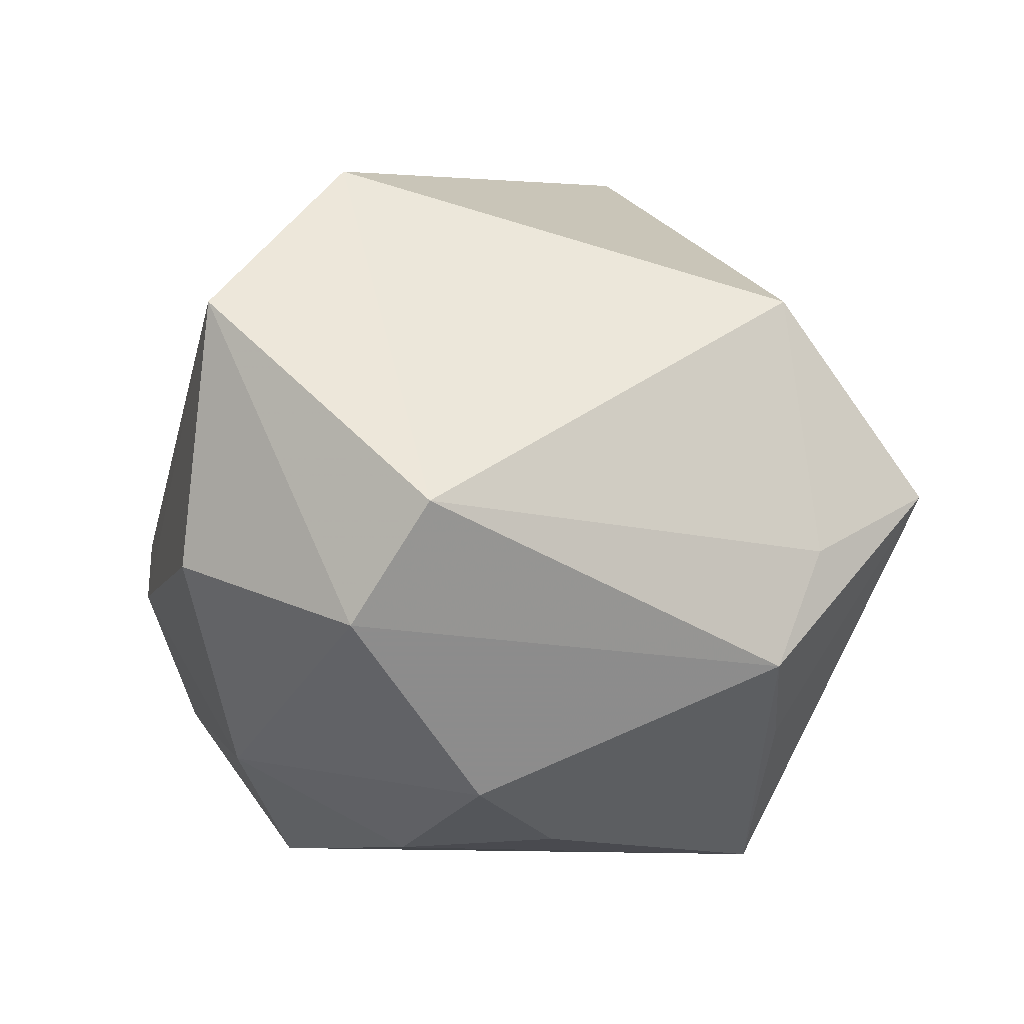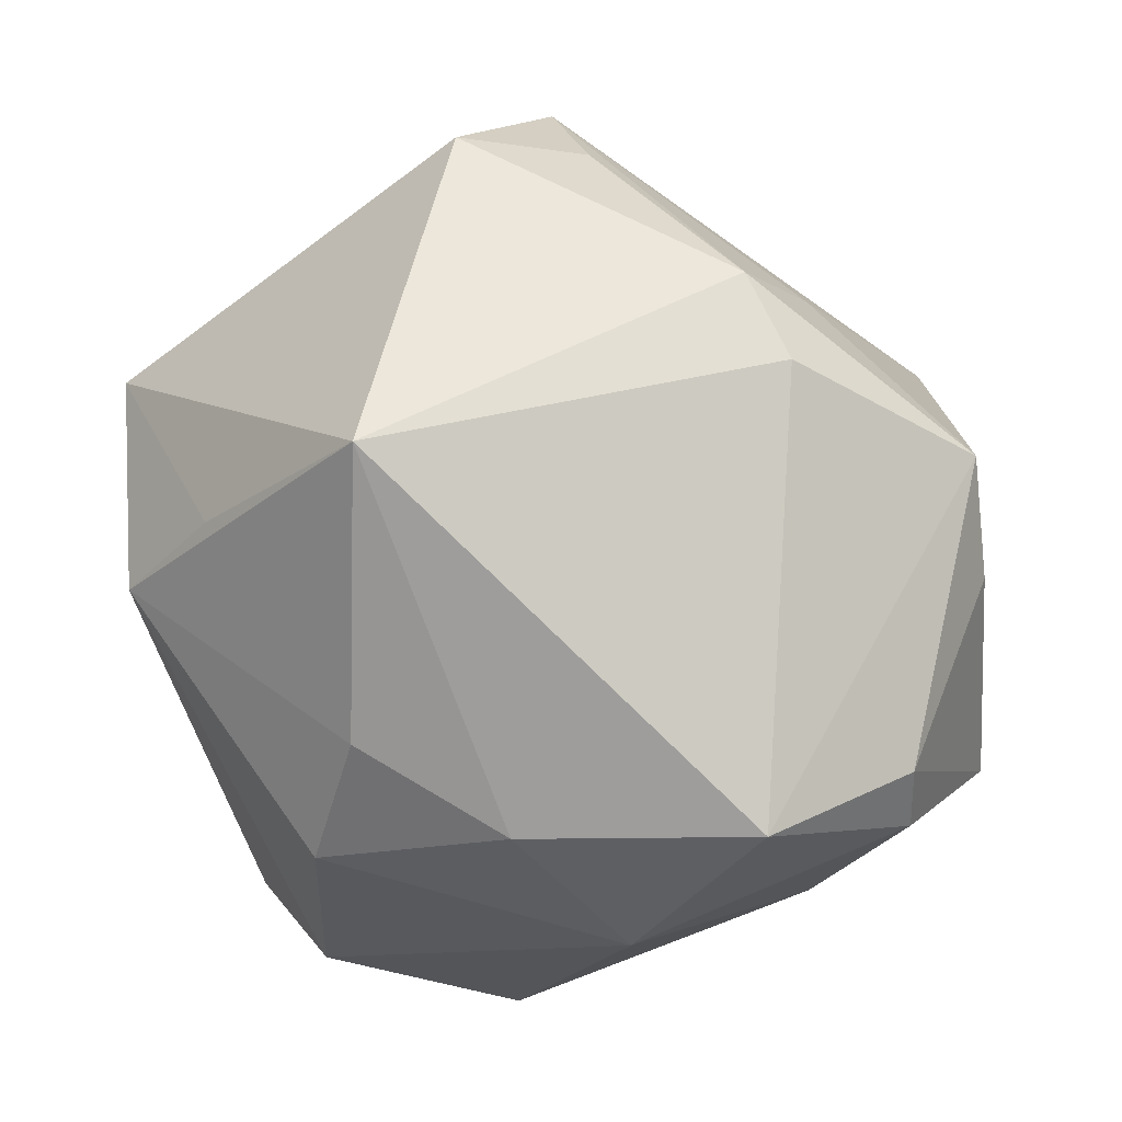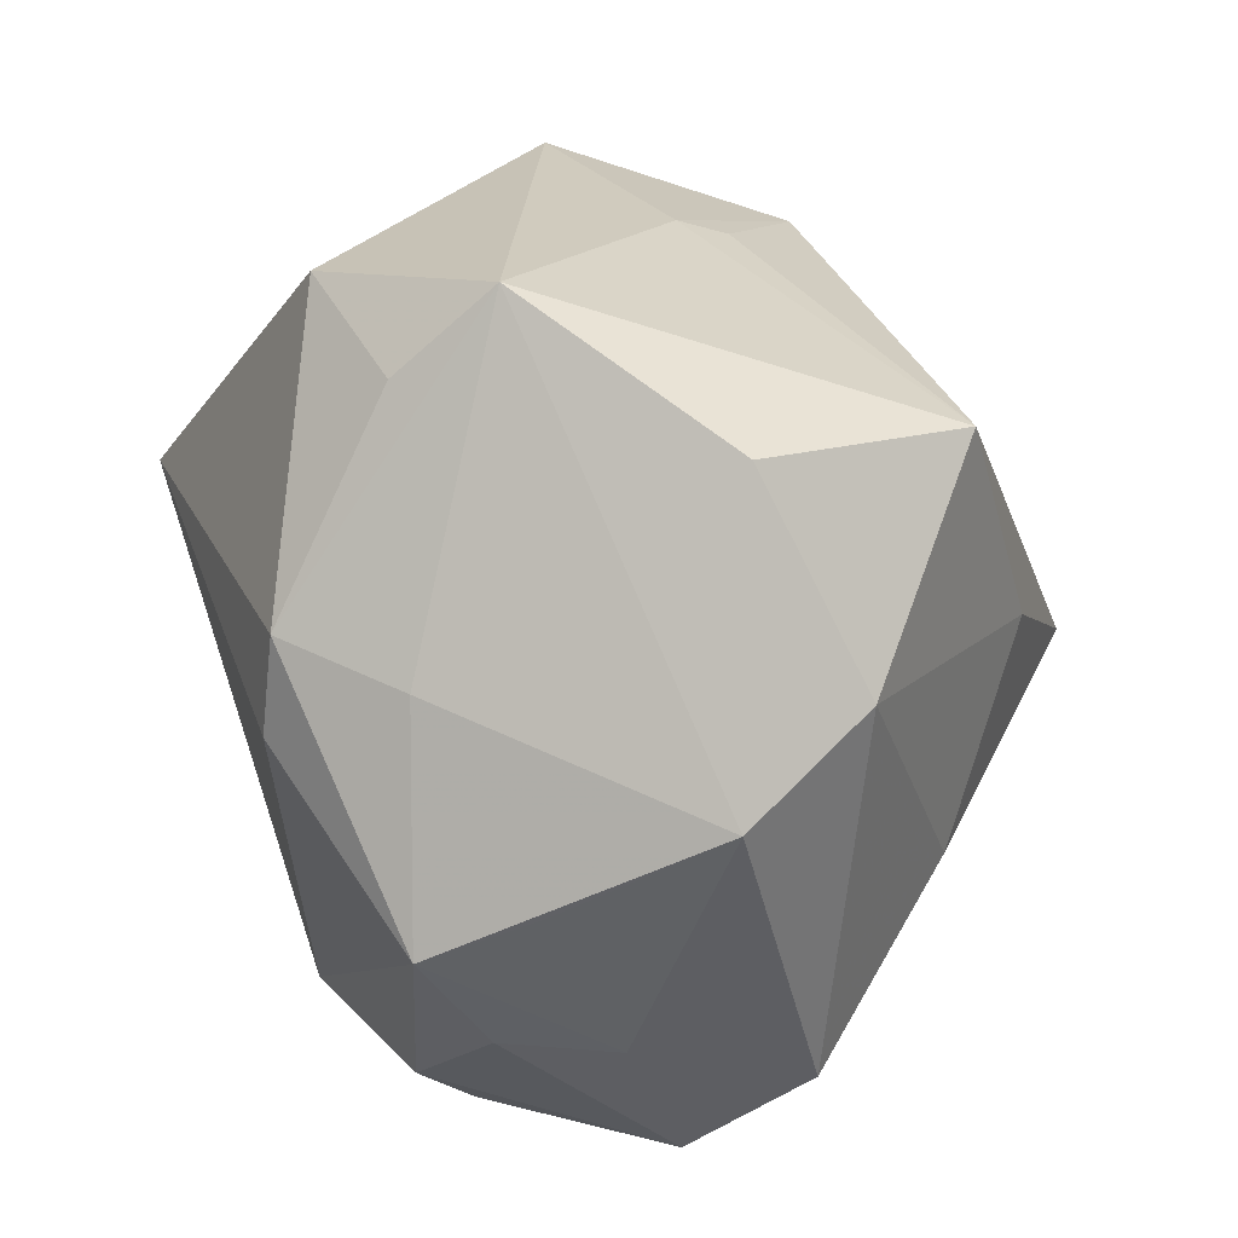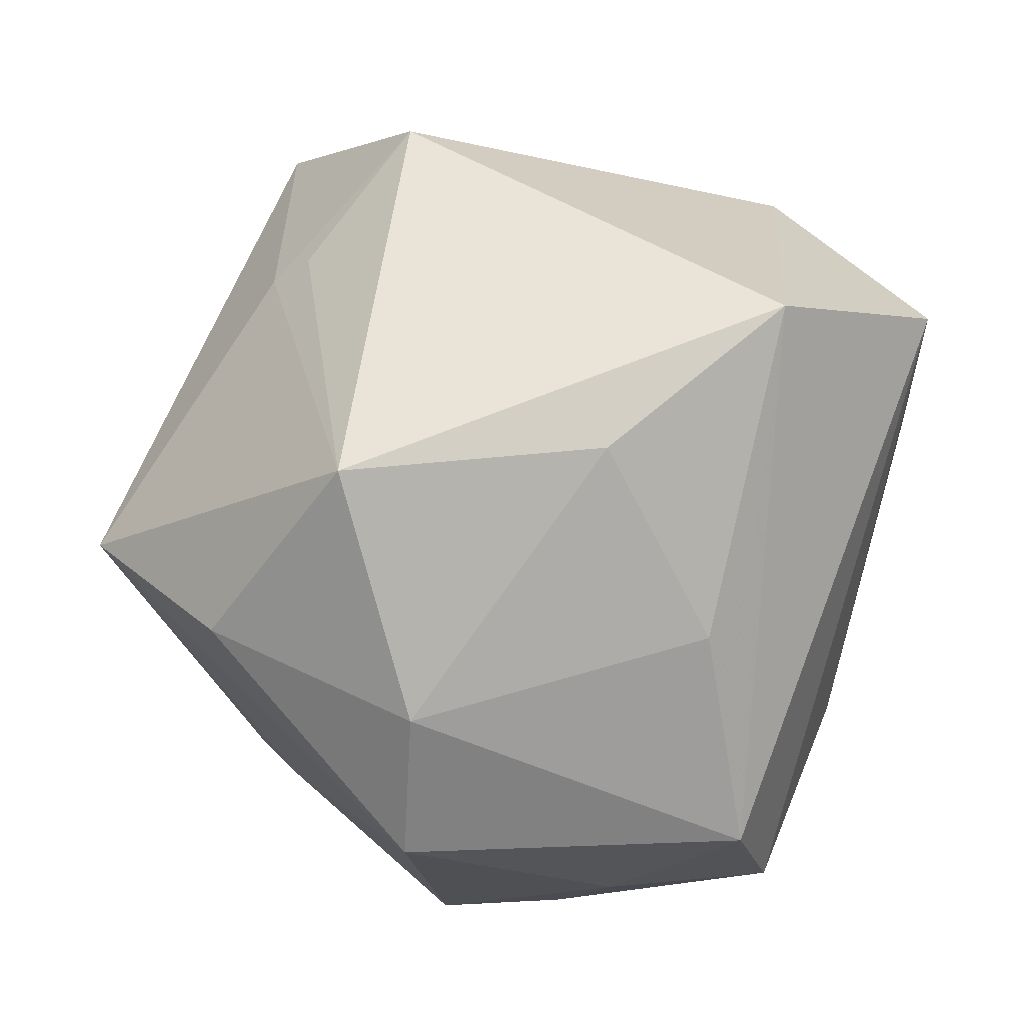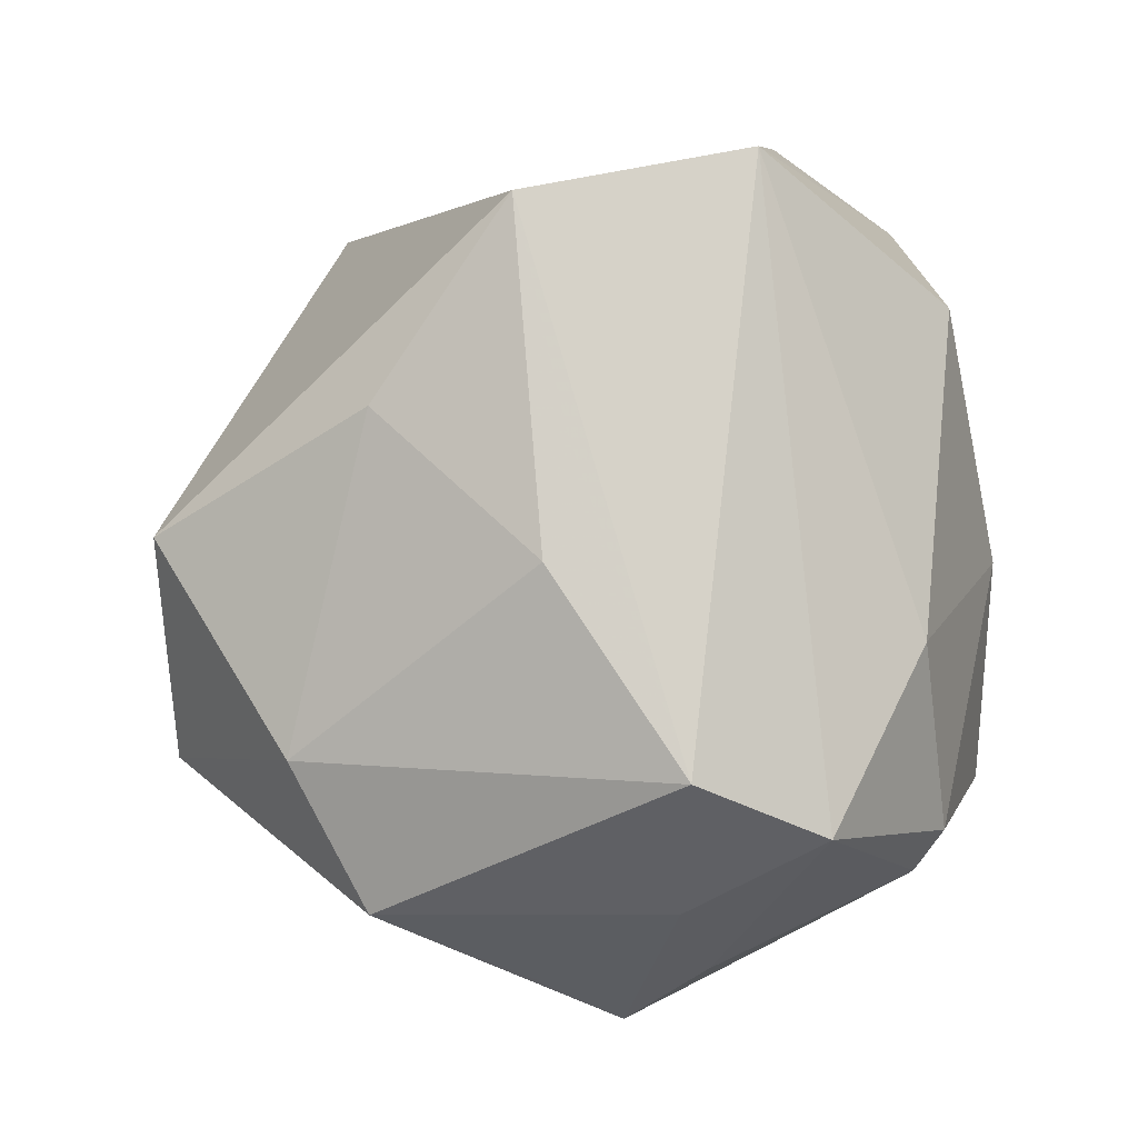
<metadata>
{"format":"obj","ext":"obj","renderer":"f3d","projection":"perspective","resolution":1024,"background":"white","views":[{"elev":0.8,"azim":149.8,"up":"+Z"},{"elev":-78.5,"azim":-81.2,"up":"+Z"},{"elev":-45.4,"azim":-69.1,"up":"+Y"},{"elev":-16.6,"azim":-1.0,"up":"+Y"},{"elev":-34.4,"azim":43.3,"up":"+Y"}]}
</metadata>
<code>
v -0.04035 -0.009068 -0.003163
v 0.01806 -0.01549 -0.03562
v 0.008881 -0.03984 -0.001969
v 0.02172 -0.009457 0.02599
v 0.01702 0.02502 -0.02542
v -0.01794 -0.0075 0.03813
v 0.03226 0.02807 -0.008552
v 0.005568 0.01933 -0.03113
v -0.01255 0.03943 -0.002151
v -0.01412 0.03013 -0.02043
v -0.02614 0.01988 0.016
v 0.02405 0.01008 0.03528
v 0.006984 -0.004211 0.03534
v 0.0329 -0.01957 -0.007866
v -0.01132 -0.02841 0.0264
v 0.02344 -0.02898 -0.02179
v 0.01716 -0.01969 0.02407
v 0.02117 -0.03696 0.01049
v -0.02507 0.0391 0.003002
v 0.00379 -0.03983 -0.01159
v 0.04026 0.0141 0.02159
v 0.02498 -0.03815 -0.003069
v -0.02876 -0.02125 -0.01774
v -0.007666 0.0395 -0.01306
v 0.01571 0.006709 -0.03284
v -0.04413 0.002768 -0.008997
v -0.02155 0.01423 -0.03542
v 0.02748 0.03445 0.002895
v -0.02243 0.0208 0.01956
v 0.04145 0.01053 -0.003555
v -0.009102 -0.03977 -0.002043
v 0.01744 -0.0297 -0.02494
v -0.0209 -0.02409 -0.02187
v -0.01199 -0.03901 0.01537
v -0.04401 -0.006091 0.007682
v -0.01214 0.03405 0.02222
v -0.0306 -0.01891 0.02328
v 0.03022 -0.001996 -0.02378
v -0.008213 -0.04023 -0.01344
v -0.02404 -0.0271 -0.007451
f 22 21 18
f 34 18 15
f 6 37 15
f 15 37 34
f 6 15 13
f 34 31 3
f 22 18 3
f 3 18 34
f 35 37 6
f 26 1 35
f 35 19 26
f 34 37 35
f 28 21 7
f 21 30 7
f 7 24 28
f 30 38 7
f 27 24 8
f 26 19 27
f 12 21 28
f 28 36 12
f 12 36 6
f 6 13 12
f 12 18 21
f 12 4 18
f 22 32 16
f 16 32 2
f 2 38 16
f 33 27 2
f 11 36 19
f 19 35 11
f 11 35 6
f 28 24 9
f 9 24 19
f 9 36 28
f 19 36 9
f 8 24 5
f 24 7 5
f 5 7 38
f 19 24 10
f 10 27 19
f 24 27 10
f 18 4 17
f 17 15 18
f 17 13 15
f 17 12 13
f 4 12 17
f 14 38 30
f 14 16 38
f 22 16 14
f 14 21 22
f 14 30 21
f 39 3 31
f 2 32 39
f 39 33 2
f 39 31 34
f 6 36 29
f 29 11 6
f 36 11 29
f 25 38 2
f 25 5 38
f 8 5 25
f 2 27 25
f 25 27 8
f 33 39 23
f 23 1 26
f 26 27 23
f 27 33 23
f 23 35 1
f 20 32 22
f 20 39 32
f 22 3 20
f 3 39 20
f 40 39 34
f 40 23 39
f 34 35 40
f 35 23 40

</code>
